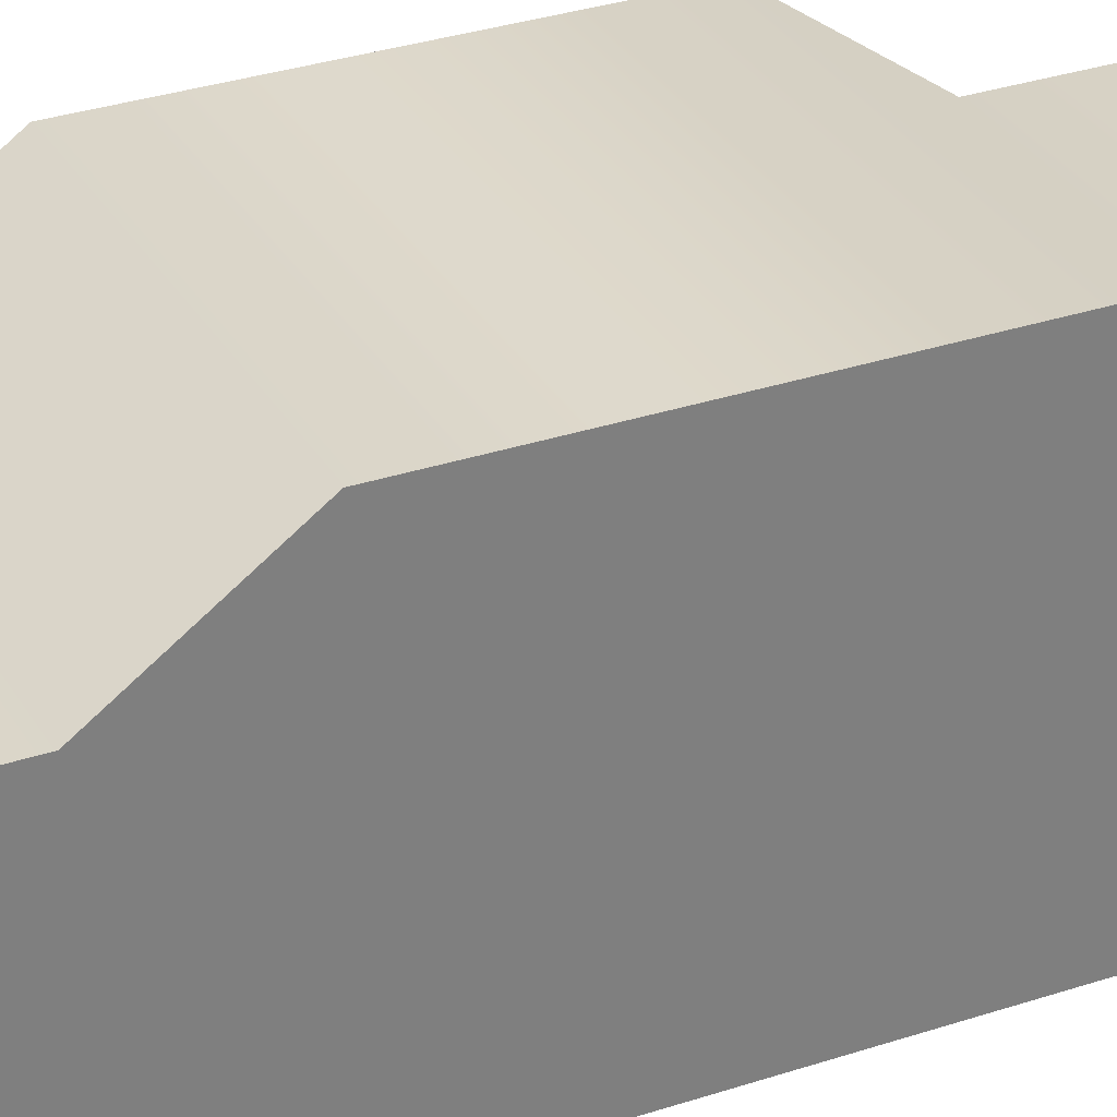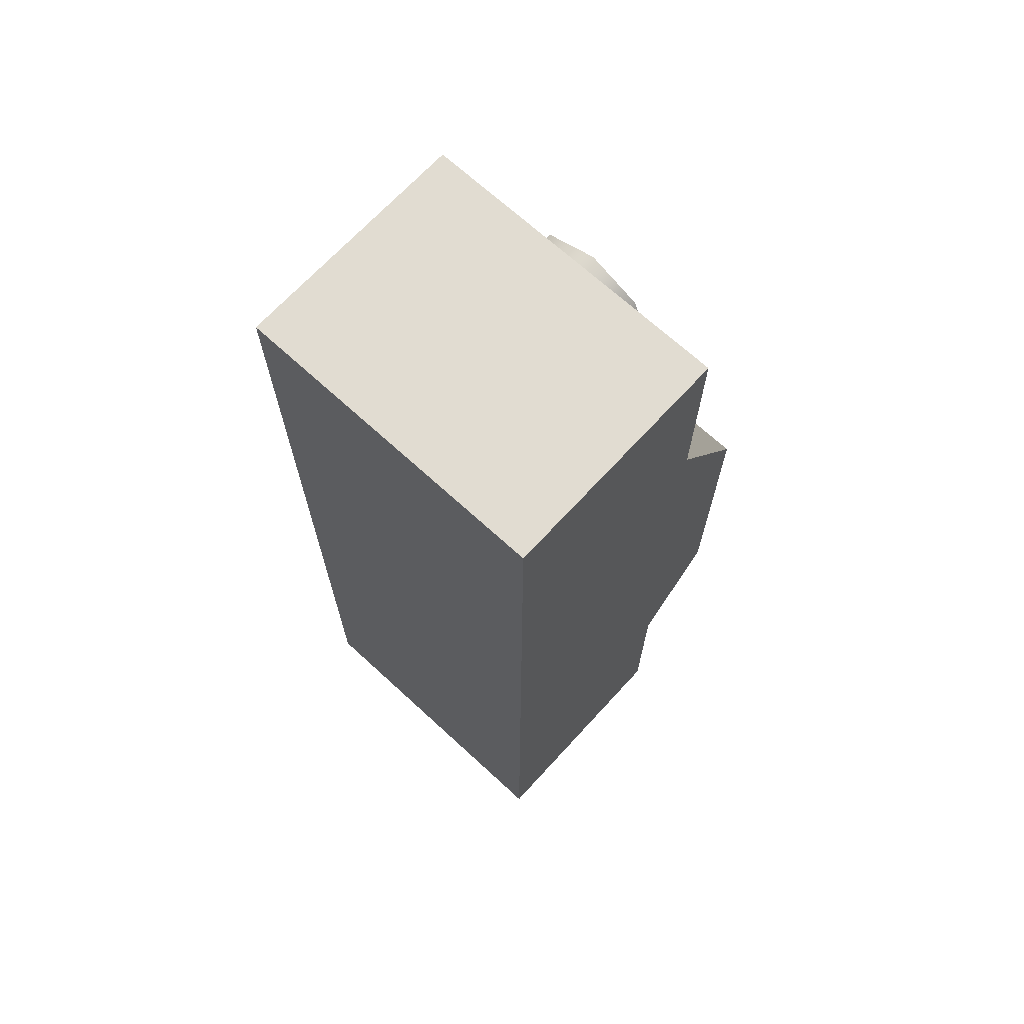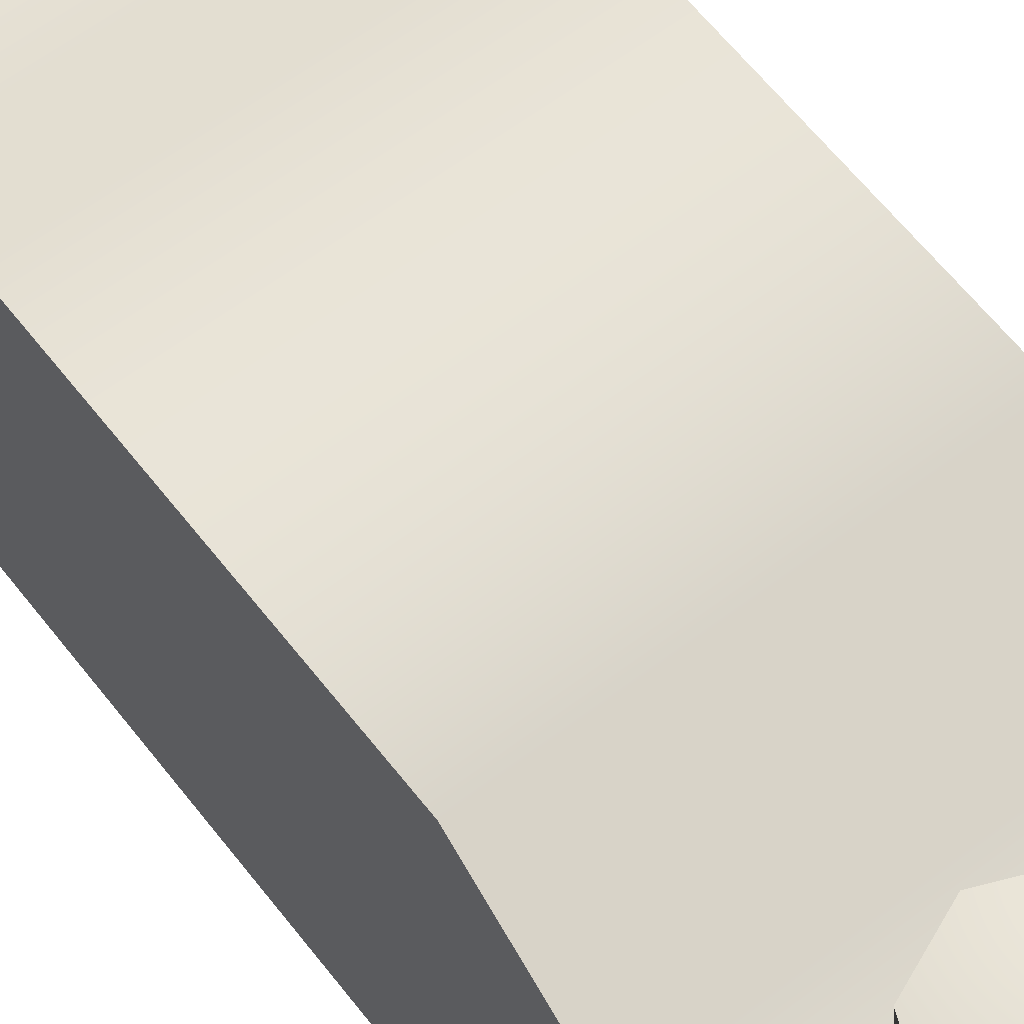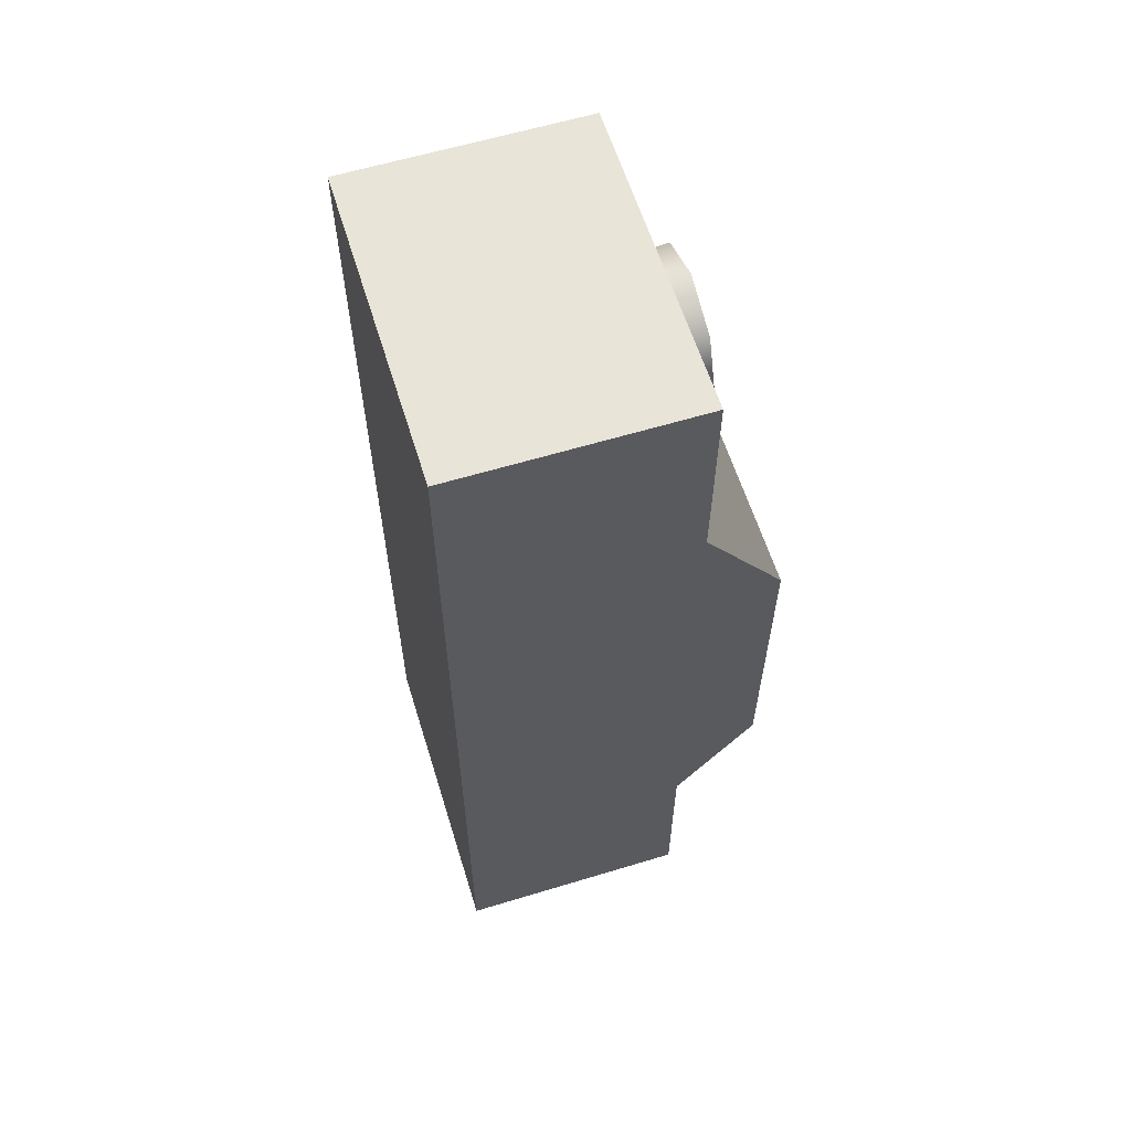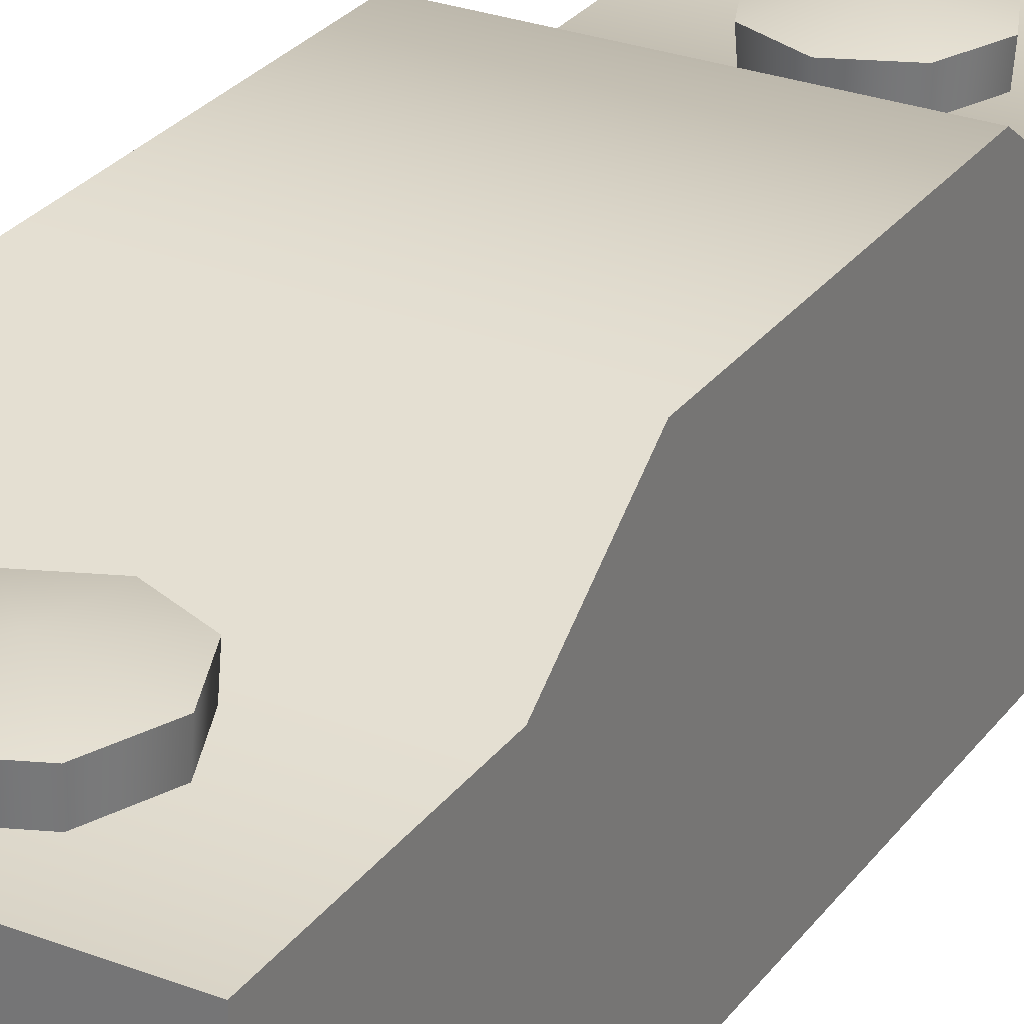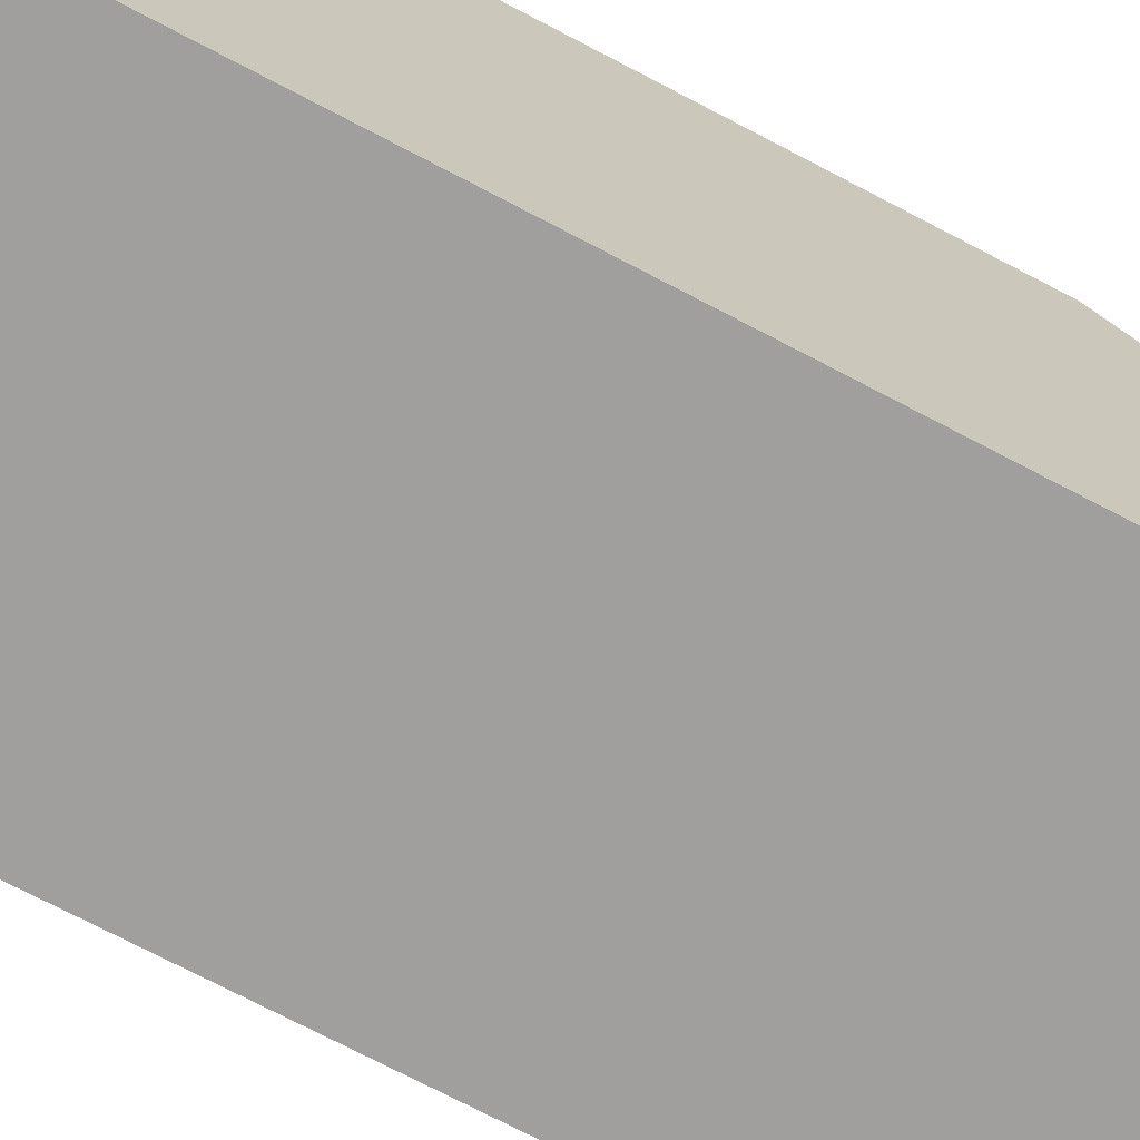
<metadata>
{"format":"obj","ext":"obj","renderer":"f3d","projection":"perspective","resolution":1024,"background":"white","views":[{"elev":31.5,"azim":-115.3,"up":"+Z"},{"elev":69.0,"azim":-137.4,"up":"+Y"},{"elev":61.4,"azim":-37.6,"up":"+Z"},{"elev":60.7,"azim":-107.2,"up":"+Y"},{"elev":28.5,"azim":29.5,"up":"+Z"},{"elev":-71.4,"azim":62.1,"up":"+Z"}]}
</metadata>
<code>
o bracing_small_yellow
v -0.1 -0.3 0.05
v -0.1 0.3 0.05
v -0.1 -0.3 -0.1
v -0.1 0.3 -0.1
v 0.1 -0.3 0.05
v 0.1 0.3 0.05
v 0.1 -0.3 -0.1
v 0.1 0.3 -0.1
v -0.1 -0.17 0.05
v -0.1 0.17 0.05
v 0.1 0.17 0.05
v 0.1 -0.17 0.05
v -0.1 -0.1 0.1
v -0.1 0.1 0.1
v 0.1 0.1 0.1
v 0.1 -0.1 0.1
v 0 0.2721 0.007935
v 0 0.23 0.07765
v 0.02974 0.2597 0.007935
v 0.04206 0.23 0.007935
v 0.02974 0.2003 0.007935
v 0 0.1879 0.007935
v -0.02974 0.2003 0.007935
v -0.04206 0.23 0.007935
v -0.02974 0.2597 0.007935
v -0 -0.2721 0.007935
v -0 -0.23 0.07765
v -0.02974 -0.2597 0.007935
v -0.04206 -0.23 0.007935
v -0.02974 -0.2003 0.007935
v -0 -0.1879 0.007935
v 0.02974 -0.2003 0.007935
v 0.04206 -0.23 0.007935
v 0.02974 -0.2597 0.007935
v -0.03304 -0.263 0.06906
v -0 -0.2767 0.06906
v -0.04673 -0.23 0.06906
v -0.03304 -0.197 0.06906
v -0 -0.1833 0.06906
v 0.03304 -0.197 0.06906
v 0.04673 -0.23 0.06906
v 0.03304 -0.263 0.06906
v 0.03304 0.263 0.06906
v 0 0.2767 0.06906
v 0.04673 0.23 0.06906
v 0.03304 0.197 0.06906
v 0 0.1833 0.06906
v -0.03304 0.197 0.06906
v -0.04673 0.23 0.06906
v -0.03304 0.263 0.06906
f 10 2 4
f 8 6 11
f 11 6 2 10
f 3 7 5 1
f 8 4 2 6
f 5 12 9 1
f 11 10 14 15
f 7 12 5
f 7 8 11 12
f 3 4 8 7
f 1 9 3
f 9 10 4 3
f 16 15 14 13
f 12 11 15 16
f 10 9 13 14
f 9 12 16 13
f 17 44 43 19
f 19 43 45 20
f 20 45 46 21
f 21 46 47 22
f 22 47 48 23
f 23 48 49 24
f 24 49 50 25
f 25 50 44 17
f 26 36 35 28
f 28 35 37 29
f 29 37 38 30
f 30 38 39 31
f 31 39 40 32
f 32 40 41 33
f 33 41 42 34
f 34 42 36 26
f 27 35 36
f 27 37 35
f 27 38 37
f 27 39 38
f 27 40 39
f 27 41 40
f 27 42 41
f 27 36 42
f 18 43 44
f 18 45 43
f 18 46 45
f 18 47 46
f 18 48 47
f 18 49 48
f 18 50 49
f 18 44 50

</code>
